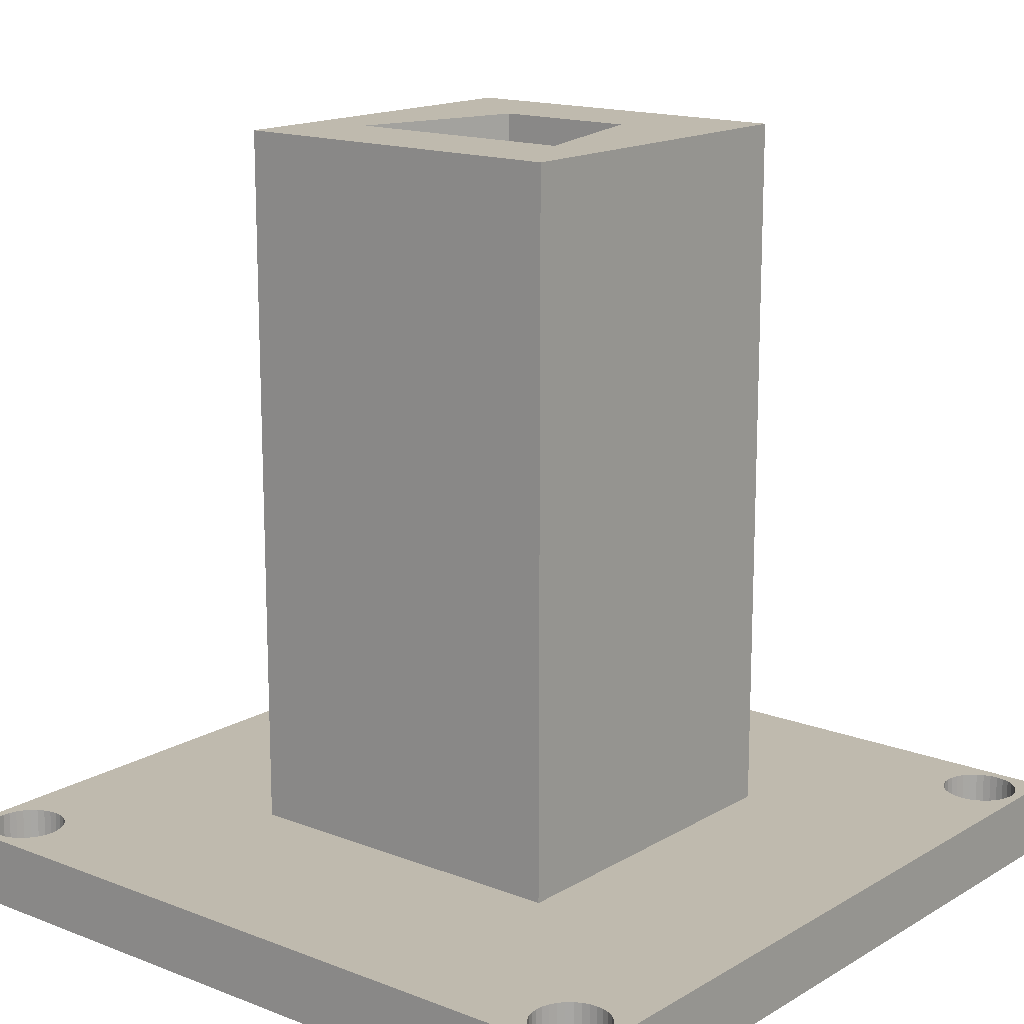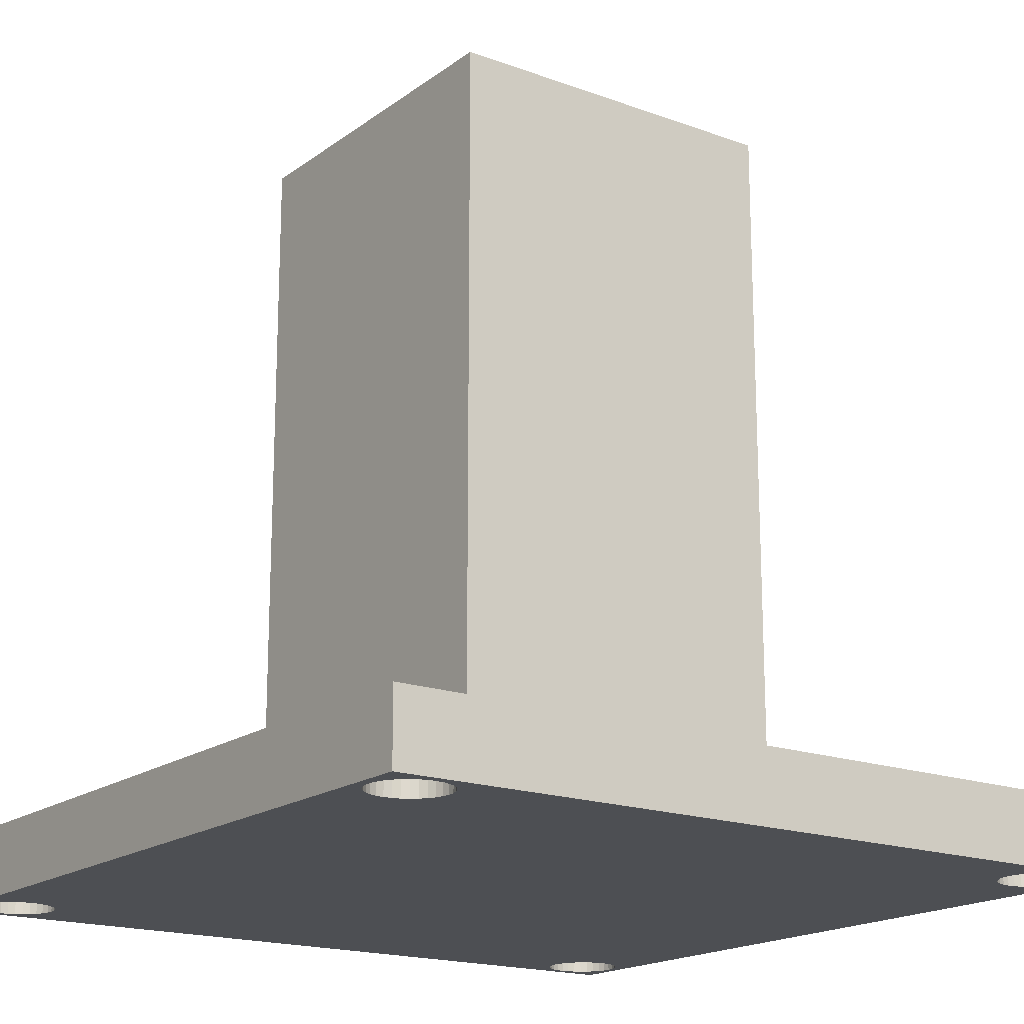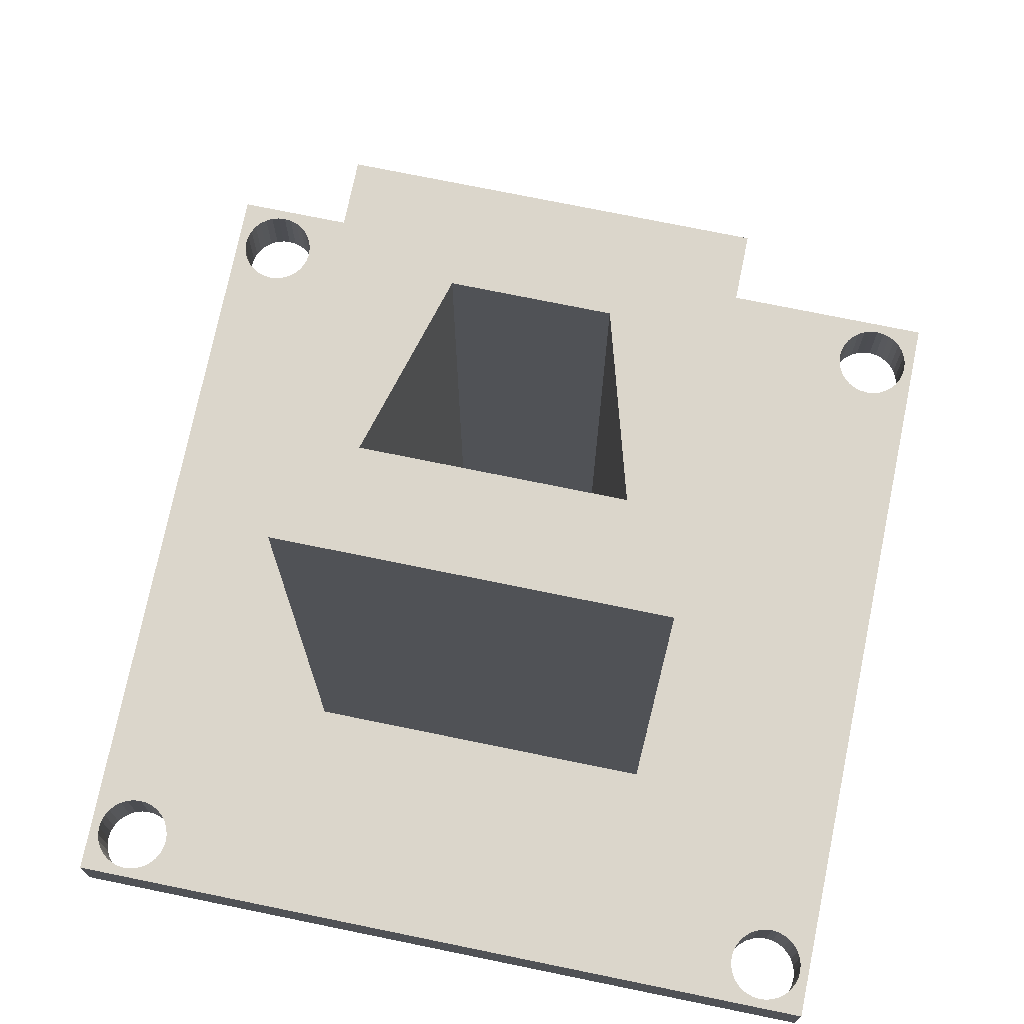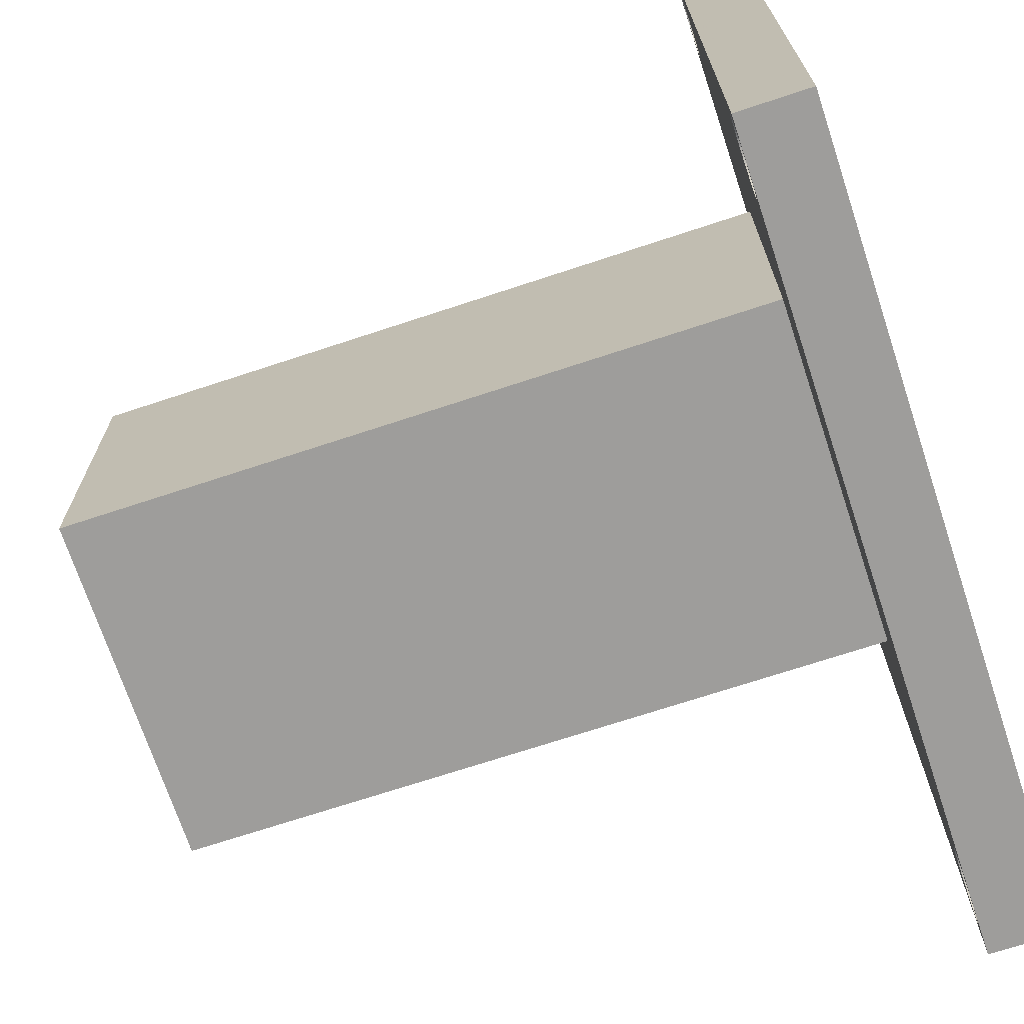
<metadata>
{"format":"obj","ext":"obj","renderer":"f3d","projection":"perspective","resolution":1024,"background":"white","views":[{"elev":15.5,"azim":129.2,"up":"+Z"},{"elev":-17.9,"azim":144.3,"up":"+Z"},{"elev":73.5,"azim":101.6,"up":"+Z"},{"elev":-70.6,"azim":108.3,"up":"+Y"}]}
</metadata>
<code>
o 立方体.029_立方体.001
v 0.034 -0.034 -0.06
v -0.034 -0.034 -0.066
v 0.034 -0.034 -0.066
v -0.034 -0.034 -0.06
v -0.034 0.034 -0.066
v -0.034 0.034 -0.06
v 0.034 0.034 -0.066
v 0.034 0.034 -0.06
v -0.03314 0.02938 -0.066
v 0.02938 -0.03314 -0.06
v -0.02938 0.03314 -0.06
v -0.03 0.0332 -0.066
v -0.02938 0.03314 -0.066
v -0.02774 0.03226 -0.06
v -0.02822 0.03266 -0.066
v -0.02774 0.03226 -0.066
v -0.02822 0.03266 -0.06
v -0.02877 0.03296 -0.066
v -0.03062 0.02686 -0.06
v -0.03 0.0268 -0.066
v -0.03062 0.02686 -0.066
v -0.03062 0.03314 -0.06
v -0.03122 0.03296 -0.066
v -0.03062 0.03314 -0.066
v -0.03 0.0332 -0.06
v -0.03178 0.03266 -0.06
v -0.03226 0.03226 -0.066
v -0.03178 0.03266 -0.066
v -0.0332 0.03 -0.06
v -0.0332 0.03 -0.066
v -0.02686 0.02938 -0.06
v -0.0268 0.03 -0.066
v -0.02686 0.02938 -0.066
v -0.03178 0.02734 -0.06
v -0.03122 0.02704 -0.066
v -0.03178 0.02734 -0.066
v -0.0268 0.03 -0.06
v -0.02686 0.03062 -0.066
v -0.03314 0.02938 -0.06
v -0.03296 0.02877 -0.066
v -0.03226 0.03226 -0.06
v -0.03266 0.03178 -0.066
v -0.02734 0.02822 -0.06
v -0.02704 0.02877 -0.066
v -0.02734 0.02822 -0.066
v -0.03266 0.03178 -0.06
v -0.03296 0.03122 -0.066
v -0.02734 0.03178 -0.06
v -0.02734 0.03178 -0.066
v -0.03266 0.02822 -0.06
v -0.03226 0.02774 -0.066
v -0.03266 0.02822 -0.066
v -0.03122 0.02704 -0.06
v 0.02938 -0.03314 -0.066
v -0.02938 -0.03314 -0.066
v -0.02704 0.03122 -0.06
v -0.02704 0.03122 -0.066
v -0.02774 0.02774 -0.06
v -0.02774 0.02774 -0.066
v -0.02877 0.02704 -0.06
v -0.02822 0.02734 -0.066
v -0.02877 0.02704 -0.066
v -0.03314 0.03062 -0.06
v -0.03314 0.03062 -0.066
v -0.03122 0.03296 -0.06
v -0.03 0.0268 -0.06
v -0.02938 0.02686 -0.066
v -0.02877 0.03296 -0.06
v -0.02704 0.02877 -0.06
v -0.03296 0.02877 -0.06
v -0.03296 0.03122 -0.06
v -0.02686 0.03062 -0.06
v -0.02938 0.02686 -0.06
v -0.03226 0.02774 -0.06
v -0.02822 0.02734 -0.06
v 0.03062 0.03314 -0.06
v 0.03 0.0332 -0.066
v 0.03062 0.03314 -0.066
v 0.03226 0.03226 -0.06
v 0.03178 0.03266 -0.066
v 0.03226 0.03226 -0.066
v 0.03178 0.03266 -0.06
v 0.03122 0.03296 -0.066
v 0.02938 0.02686 -0.06
v 0.03 0.0268 -0.066
v 0.02938 0.02686 -0.066
v 0.02938 0.03314 -0.06
v 0.02877 0.03296 -0.066
v 0.02938 0.03314 -0.066
v 0.03 0.0332 -0.06
v 0.02822 0.03266 -0.06
v 0.02774 0.03226 -0.066
v 0.02822 0.03266 -0.066
v 0.0268 0.03 -0.06
v 0.02686 0.02938 -0.066
v 0.0268 0.03 -0.066
v 0.03314 0.02938 -0.06
v 0.0332 0.03 -0.066
v 0.03314 0.02938 -0.066
v 0.02822 0.02734 -0.06
v 0.02877 0.02704 -0.066
v 0.02822 0.02734 -0.066
v 0.0332 0.03 -0.06
v 0.03314 0.03062 -0.066
v 0.02686 0.02938 -0.06
v 0.02704 0.02877 -0.066
v 0.02774 0.03226 -0.06
v 0.02734 0.03178 -0.066
v 0.03266 0.02822 -0.06
v 0.03296 0.02877 -0.066
v 0.03266 0.02822 -0.066
v 0.02734 0.03178 -0.06
v 0.02704 0.03122 -0.066
v 0.03266 0.03178 -0.06
v 0.03266 0.03178 -0.066
v 0.02734 0.02822 -0.06
v 0.02774 0.02774 -0.066
v 0.02734 0.02822 -0.066
v 0.02877 0.02704 -0.06
v 0.03296 0.03122 -0.06
v 0.03296 0.03122 -0.066
v 0.03226 0.02774 -0.06
v 0.03226 0.02774 -0.066
v 0.03122 0.02704 -0.06
v 0.03178 0.02734 -0.066
v 0.03122 0.02704 -0.066
v 0.02686 0.03062 -0.06
v 0.02686 0.03062 -0.066
v 0.02877 0.03296 -0.06
v 0.03 0.0268 -0.06
v 0.03062 0.02686 -0.066
v 0.03122 0.03296 -0.06
v 0.03296 0.02877 -0.06
v 0.02704 0.02877 -0.06
v 0.02704 0.03122 -0.06
v 0.03314 0.03062 -0.06
v 0.03062 0.02686 -0.06
v 0.02774 0.02774 -0.06
v 0.03178 0.02734 -0.06
v -0.02938 -0.02686 -0.06
v -0.03 -0.0268 -0.066
v -0.02938 -0.02686 -0.066
v -0.02774 -0.02774 -0.06
v -0.02822 -0.02734 -0.066
v -0.02774 -0.02774 -0.066
v -0.02822 -0.02734 -0.06
v -0.02877 -0.02704 -0.066
v -0.03062 -0.03314 -0.06
v -0.03 -0.0332 -0.066
v -0.03062 -0.03314 -0.066
v -0.03062 -0.02686 -0.06
v -0.03122 -0.02704 -0.066
v -0.03062 -0.02686 -0.066
v -0.03 -0.0268 -0.06
v -0.03178 -0.02734 -0.06
v -0.03226 -0.02774 -0.066
v -0.03178 -0.02734 -0.066
v -0.0332 -0.03 -0.06
v -0.03314 -0.03062 -0.066
v -0.0332 -0.03 -0.066
v -0.02686 -0.03062 -0.06
v -0.0268 -0.03 -0.066
v -0.02686 -0.03062 -0.066
v -0.03178 -0.03266 -0.06
v -0.03122 -0.03296 -0.066
v -0.03178 -0.03266 -0.066
v -0.0268 -0.03 -0.06
v -0.02686 -0.02938 -0.066
v -0.03314 -0.03062 -0.06
v -0.03296 -0.03122 -0.066
v -0.03226 -0.02774 -0.06
v -0.03266 -0.02822 -0.066
v -0.02734 -0.03178 -0.06
v -0.02704 -0.03122 -0.066
v -0.02734 -0.03178 -0.066
v -0.03266 -0.02822 -0.06
v -0.03296 -0.02877 -0.066
v -0.02734 -0.02822 -0.06
v -0.02734 -0.02822 -0.066
v -0.03266 -0.03178 -0.06
v -0.03226 -0.03226 -0.066
v -0.03266 -0.03178 -0.066
v -0.03122 -0.03296 -0.06
v -0.02704 -0.02877 -0.06
v -0.02704 -0.02877 -0.066
v -0.02774 -0.03226 -0.06
v -0.02774 -0.03226 -0.066
v -0.02877 -0.03296 -0.06
v -0.02822 -0.03266 -0.066
v -0.02877 -0.03296 -0.066
v -0.03314 -0.02938 -0.06
v -0.03314 -0.02938 -0.066
v -0.03122 -0.02704 -0.06
v -0.03 -0.0332 -0.06
v -0.02877 -0.02704 -0.06
v -0.02704 -0.03122 -0.06
v -0.03296 -0.03122 -0.06
v -0.03296 -0.02877 -0.06
v -0.02686 -0.02938 -0.06
v -0.02938 -0.03314 -0.06
v -0.03226 -0.03226 -0.06
v -0.02822 -0.03266 -0.06
v 0.03062 -0.02686 -0.06
v 0.03 -0.0268 -0.066
v 0.03062 -0.02686 -0.066
v 0.03226 -0.02774 -0.06
v 0.03178 -0.02734 -0.066
v 0.03226 -0.02774 -0.066
v 0.03178 -0.02734 -0.06
v 0.03122 -0.02704 -0.066
v 0.03 -0.0332 -0.066
v 0.02938 -0.02686 -0.06
v 0.02877 -0.02704 -0.066
v 0.02938 -0.02686 -0.066
v 0.03 -0.0268 -0.06
v 0.02822 -0.02734 -0.06
v 0.02774 -0.02774 -0.066
v 0.02822 -0.02734 -0.066
v 0.0268 -0.03 -0.06
v 0.02686 -0.03062 -0.066
v 0.0268 -0.03 -0.066
v 0.03314 -0.03062 -0.06
v 0.0332 -0.03 -0.066
v 0.03314 -0.03062 -0.066
v 0.02822 -0.03266 -0.06
v 0.02877 -0.03296 -0.066
v 0.02822 -0.03266 -0.066
v 0.0332 -0.03 -0.06
v 0.03314 -0.02938 -0.066
v 0.02686 -0.03062 -0.06
v 0.02704 -0.03122 -0.066
v 0.02774 -0.02774 -0.06
v 0.02734 -0.02822 -0.066
v 0.03266 -0.03178 -0.06
v 0.03296 -0.03122 -0.066
v 0.03266 -0.03178 -0.066
v 0.02734 -0.02822 -0.06
v 0.02704 -0.02877 -0.066
v 0.03266 -0.02822 -0.06
v 0.03266 -0.02822 -0.066
v 0.02734 -0.03178 -0.06
v 0.02774 -0.03226 -0.066
v 0.02734 -0.03178 -0.066
v 0.02877 -0.03296 -0.06
v 0.03296 -0.02877 -0.06
v 0.03296 -0.02877 -0.066
v 0.03226 -0.03226 -0.06
v 0.03226 -0.03226 -0.066
v 0.03122 -0.03296 -0.06
v 0.03178 -0.03266 -0.066
v 0.03122 -0.03296 -0.066
v 0.02686 -0.02938 -0.06
v 0.02686 -0.02938 -0.066
v 0.02877 -0.02704 -0.06
v 0.03 -0.0332 -0.06
v 0.03062 -0.03314 -0.066
v 0.03122 -0.02704 -0.06
v 0.03296 -0.03122 -0.06
v 0.02704 -0.03122 -0.06
v 0.02704 -0.02877 -0.06
v 0.03314 -0.02938 -0.06
v 0.03062 -0.03314 -0.06
v 0.02774 -0.03226 -0.06
v 0.03178 -0.03266 -0.06
v 0.015 0.015 -0.06
v -0.015 0.015 0
v 0.015 0.015 0
v -0.015 0.015 -0.06
v -0.015 -0.015 0
v -0.015 -0.015 -0.06
v 0.015 -0.015 0
v 0.015 -0.015 -0.06
v -0.007 0.006 0
v -0.007 -0.006 -0.06
v 0.007 -0.01 -0.06
v -0.007 -0.006 0
v 0.007 -0.01 0
v 0.007 0.01 -0.06
v 0.007 0.01 0
v -0.007 0.006 -0.06
f 1 2 3
f 4 5 2
f 6 7 5
f 8 3 7
f 2 5 9
f 4 1 10
f 11 12 13
f 14 15 16
f 17 18 15
f 19 20 21
f 22 23 24
f 25 24 12
f 26 27 28
f 29 9 30
f 31 32 33
f 34 35 36
f 37 38 32
f 39 40 9
f 41 42 27
f 43 44 45
f 46 47 42
f 48 16 49
f 50 51 52
f 53 21 35
f 54 2 55
f 56 49 57
f 58 45 59
f 60 61 62
f 63 30 64
f 65 28 23
f 66 67 20
f 68 13 18
f 69 33 44
f 70 52 40
f 71 64 47
f 72 57 38
f 73 62 67
f 74 36 51
f 29 63 6
f 75 59 61
f 76 77 78
f 79 80 81
f 82 83 80
f 84 85 86
f 87 88 89
f 90 89 77
f 91 92 93
f 94 95 96
f 97 98 99
f 100 101 102
f 103 104 98
f 105 106 95
f 107 108 92
f 109 110 111
f 112 113 108
f 114 81 115
f 116 117 118
f 98 104 7
f 119 86 101
f 120 115 121
f 122 111 123
f 124 125 126
f 127 96 128
f 129 93 88
f 130 131 85
f 132 78 83
f 133 99 110
f 134 118 106
f 135 128 113
f 136 121 104
f 137 126 131
f 138 102 117
f 8 97 1
f 139 123 125
f 140 141 142
f 143 144 145
f 146 147 144
f 148 149 150
f 151 152 153
f 154 153 141
f 155 156 157
f 158 159 160
f 161 162 163
f 164 165 166
f 167 168 162
f 169 170 159
f 171 172 156
f 173 174 175
f 176 177 172
f 178 145 179
f 180 181 182
f 160 159 2
f 183 150 165
f 184 179 185
f 186 175 187
f 188 189 190
f 191 160 192
f 193 157 152
f 194 55 149
f 195 142 147
f 196 163 174
f 197 182 170
f 198 192 177
f 199 185 168
f 200 190 55
f 201 166 181
f 4 191 66
f 202 187 189
f 203 204 205
f 206 207 208
f 209 210 207
f 10 211 54
f 212 213 214
f 215 214 204
f 216 217 218
f 219 220 221
f 222 223 224
f 225 226 227
f 228 229 223
f 230 231 220
f 232 233 217
f 234 235 236
f 237 238 233
f 239 208 240
f 241 242 243
f 3 229 85
f 244 54 226
f 245 240 246
f 247 236 248
f 249 250 251
f 252 221 253
f 254 218 213
f 255 256 211
f 257 205 210
f 258 224 235
f 259 243 231
f 260 253 238
f 261 246 229
f 262 251 256
f 263 227 242
f 228 222 1
f 264 248 250
f 265 266 267
f 268 269 266
f 270 271 269
f 272 267 271
f 266 269 273
f 270 268 274
f 275 276 277
f 274 273 276
f 275 265 272
f 273 278 279
f 278 277 279
f 279 271 267
f 1 4 2
f 4 6 5
f 6 8 7
f 8 1 3
f 5 12 24
f 5 24 23
f 21 20 2
f 35 21 2
f 5 23 28
f 5 28 27
f 36 35 2
f 51 36 2
f 5 27 42
f 5 42 47
f 52 51 2
f 40 52 2
f 5 47 64
f 5 64 30
f 9 40 2
f 5 30 9
f 8 6 11
f 6 25 11
f 87 90 8
f 87 8 11
f 87 11 129
f 11 68 129
f 129 68 17
f 91 129 17
f 91 17 14
f 107 91 14
f 107 14 48
f 112 107 48
f 112 48 56
f 135 112 56
f 135 56 72
f 127 135 72
f 127 72 37
f 94 127 37
f 94 37 31
f 105 94 31
f 105 31 69
f 134 105 69
f 134 69 43
f 116 134 43
f 116 43 58
f 138 116 58
f 138 58 232
f 58 75 143
f 138 216 100
f 216 138 232
f 100 216 254
f 75 60 146
f 119 100 254
f 73 66 154
f 60 73 195
f 232 58 143
f 215 130 84
f 84 119 212
f 84 212 215
f 73 154 140
f 73 140 195
f 212 119 254
f 195 146 60
f 146 143 75
f 143 178 237
f 143 237 232
f 178 184 260
f 178 260 237
f 184 199 252
f 184 252 260
f 199 167 252
f 219 252 167
f 219 167 230
f 167 161 230
f 230 161 196
f 259 230 196
f 259 196 241
f 196 173 241
f 241 173 186
f 263 241 186
f 263 186 225
f 186 202 225
f 225 202 188
f 244 225 188
f 200 194 4
f 244 188 10
f 188 200 10
f 1 255 10
f 200 4 10
f 11 25 12
f 14 17 15
f 17 68 18
f 19 66 20
f 22 65 23
f 25 22 24
f 26 41 27
f 29 39 9
f 31 37 32
f 34 53 35
f 37 72 38
f 39 70 40
f 41 46 42
f 43 69 44
f 46 71 47
f 48 14 16
f 50 74 51
f 53 19 21
f 13 12 5
f 5 7 89
f 7 77 89
f 13 5 89
f 13 89 88
f 18 13 88
f 18 88 93
f 15 18 93
f 15 93 92
f 16 15 92
f 16 92 108
f 49 16 108
f 49 108 113
f 57 49 113
f 57 113 128
f 38 57 128
f 38 128 96
f 32 38 96
f 32 96 95
f 33 32 95
f 33 95 106
f 44 33 106
f 44 106 118
f 45 44 118
f 45 118 117
f 59 45 117
f 59 117 145
f 117 102 217
f 59 144 61
f 144 59 145
f 61 144 147
f 102 101 218
f 62 61 147
f 86 85 214
f 85 204 214
f 101 86 213
f 145 117 217
f 141 20 67
f 67 62 142
f 67 142 141
f 86 214 213
f 142 62 147
f 213 218 101
f 218 217 102
f 217 233 179
f 217 179 145
f 233 238 185
f 233 185 179
f 238 253 168
f 238 168 185
f 253 221 168
f 162 168 221
f 162 221 220
f 163 162 220
f 163 220 231
f 174 163 231
f 174 231 243
f 175 174 243
f 175 243 242
f 187 175 242
f 187 242 227
f 189 187 227
f 189 227 226
f 190 189 226
f 54 211 3
f 190 226 55
f 226 54 55
f 2 149 55
f 54 3 2
f 56 48 49
f 58 43 45
f 60 75 61
f 63 29 30
f 65 26 28
f 66 73 67
f 68 11 13
f 69 31 33
f 70 50 52
f 71 63 64
f 72 56 57
f 73 60 62
f 74 34 36
f 4 66 19
f 4 19 53
f 22 25 6
f 65 22 6
f 4 53 34
f 4 34 74
f 26 65 6
f 41 26 6
f 4 74 50
f 4 50 70
f 46 41 6
f 71 46 6
f 4 70 39
f 4 39 6
f 39 29 6
f 63 71 6
f 75 58 59
f 76 90 77
f 79 82 80
f 82 132 83
f 84 130 85
f 87 129 88
f 90 87 89
f 91 107 92
f 94 105 95
f 97 103 98
f 100 119 101
f 103 136 104
f 105 134 106
f 107 112 108
f 109 133 110
f 112 135 113
f 114 79 81
f 116 138 117
f 3 85 131
f 3 131 126
f 78 77 7
f 83 78 7
f 3 126 125
f 3 125 123
f 80 83 7
f 81 80 7
f 3 123 111
f 3 111 110
f 115 81 7
f 121 115 7
f 3 110 99
f 3 99 7
f 99 98 7
f 104 121 7
f 119 84 86
f 120 114 115
f 122 109 111
f 124 139 125
f 127 94 96
f 129 91 93
f 130 137 131
f 132 76 78
f 133 97 99
f 134 116 118
f 135 127 128
f 136 120 121
f 137 124 126
f 138 100 102
f 8 90 76
f 8 76 132
f 137 130 1
f 124 137 1
f 8 132 82
f 8 82 79
f 139 124 1
f 122 139 1
f 8 79 114
f 8 114 120
f 109 122 1
f 133 109 1
f 8 120 136
f 8 136 103
f 97 133 1
f 8 103 97
f 139 122 123
f 140 154 141
f 143 146 144
f 146 195 147
f 148 194 149
f 151 193 152
f 154 151 153
f 155 171 156
f 158 169 159
f 161 167 162
f 164 183 165
f 167 199 168
f 169 197 170
f 171 176 172
f 173 196 174
f 176 198 177
f 178 143 145
f 180 201 181
f 20 141 153
f 20 153 152
f 150 149 2
f 165 150 2
f 20 152 157
f 20 157 156
f 166 165 2
f 181 166 2
f 20 156 172
f 20 172 177
f 182 181 2
f 170 182 2
f 20 177 192
f 20 192 2
f 192 160 2
f 159 170 2
f 183 148 150
f 184 178 179
f 186 173 175
f 188 202 189
f 191 158 160
f 193 155 157
f 194 200 55
f 195 140 142
f 196 161 163
f 197 180 182
f 198 191 192
f 199 184 185
f 200 188 190
f 201 164 166
f 4 194 148
f 4 148 183
f 151 154 66
f 193 151 66
f 4 183 164
f 4 164 201
f 155 193 66
f 171 155 66
f 4 201 180
f 4 180 197
f 176 171 66
f 198 176 66
f 4 197 169
f 4 169 158
f 191 198 66
f 4 158 191
f 202 186 187
f 203 215 204
f 206 209 207
f 209 257 210
f 10 255 211
f 212 254 213
f 215 212 214
f 216 232 217
f 219 230 220
f 222 228 223
f 225 244 226
f 228 261 229
f 230 259 231
f 232 237 233
f 234 258 235
f 237 260 238
f 239 206 208
f 241 263 242
f 3 211 256
f 3 256 251
f 205 204 85
f 210 205 85
f 3 251 250
f 3 250 248
f 207 210 85
f 208 207 85
f 3 248 236
f 3 236 235
f 240 208 85
f 246 240 85
f 3 235 224
f 3 224 223
f 229 246 85
f 3 223 229
f 244 10 54
f 245 239 240
f 247 234 236
f 249 264 250
f 252 219 221
f 254 216 218
f 255 262 256
f 257 203 205
f 258 222 224
f 259 241 243
f 260 252 253
f 261 245 246
f 262 249 251
f 263 225 227
f 130 215 203
f 130 203 257
f 262 255 1
f 249 262 1
f 130 257 209
f 130 209 206
f 264 249 1
f 247 264 1
f 130 206 239
f 130 239 245
f 234 247 1
f 258 234 1
f 130 245 261
f 130 261 1
f 261 228 1
f 222 258 1
f 264 247 248
f 265 268 266
f 268 270 269
f 270 272 271
f 272 265 267
f 269 271 277
f 269 277 276
f 279 267 266
f 269 276 273
f 273 279 266
f 268 265 278
f 268 278 280
f 275 272 270
f 268 280 274
f 274 275 270
f 275 274 276
f 274 280 273
f 275 278 265
f 273 280 278
f 278 275 277
f 279 277 271

</code>
